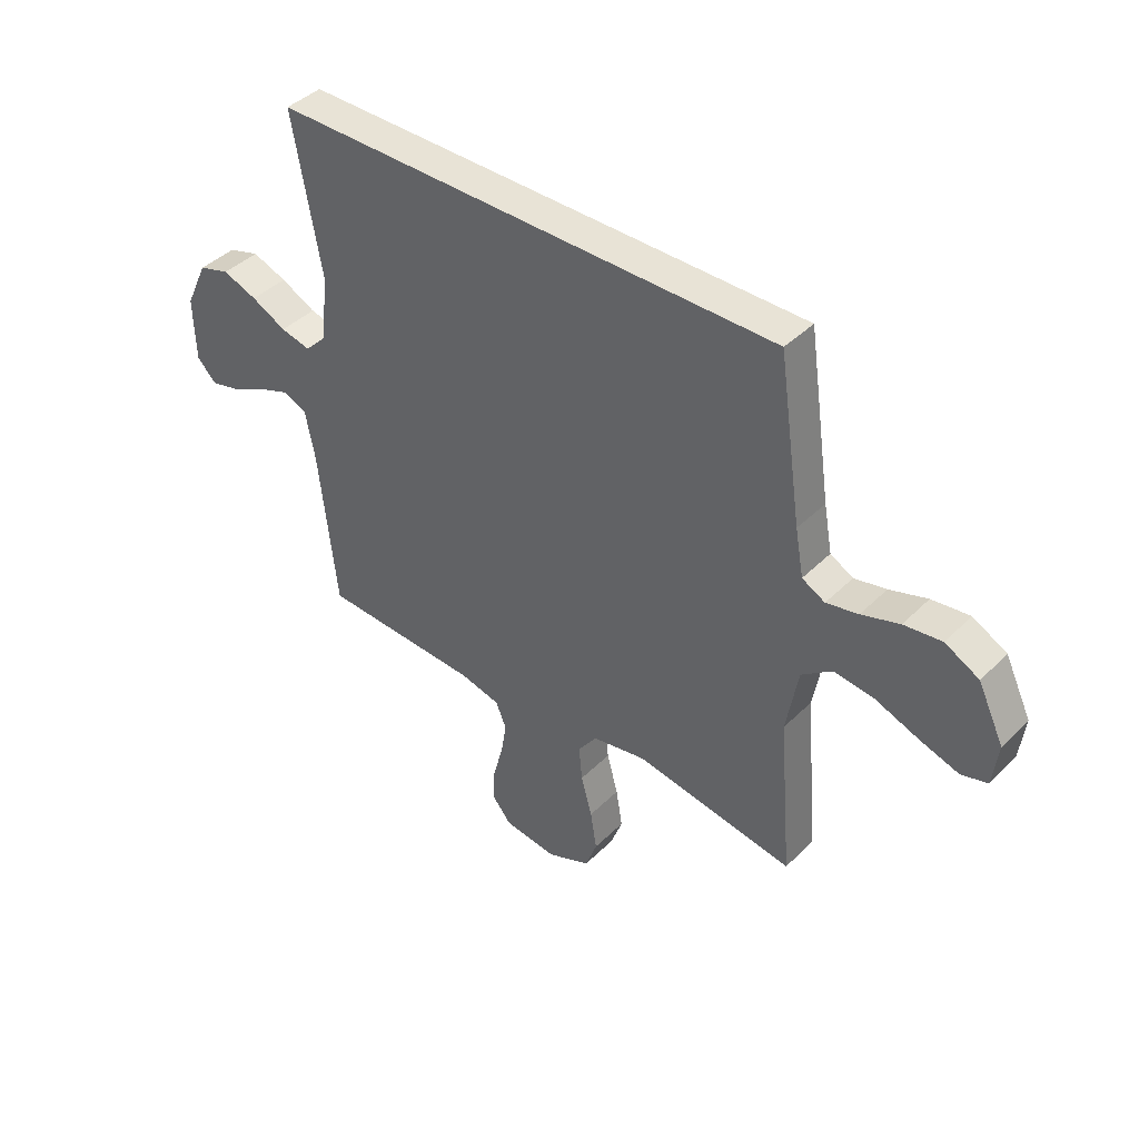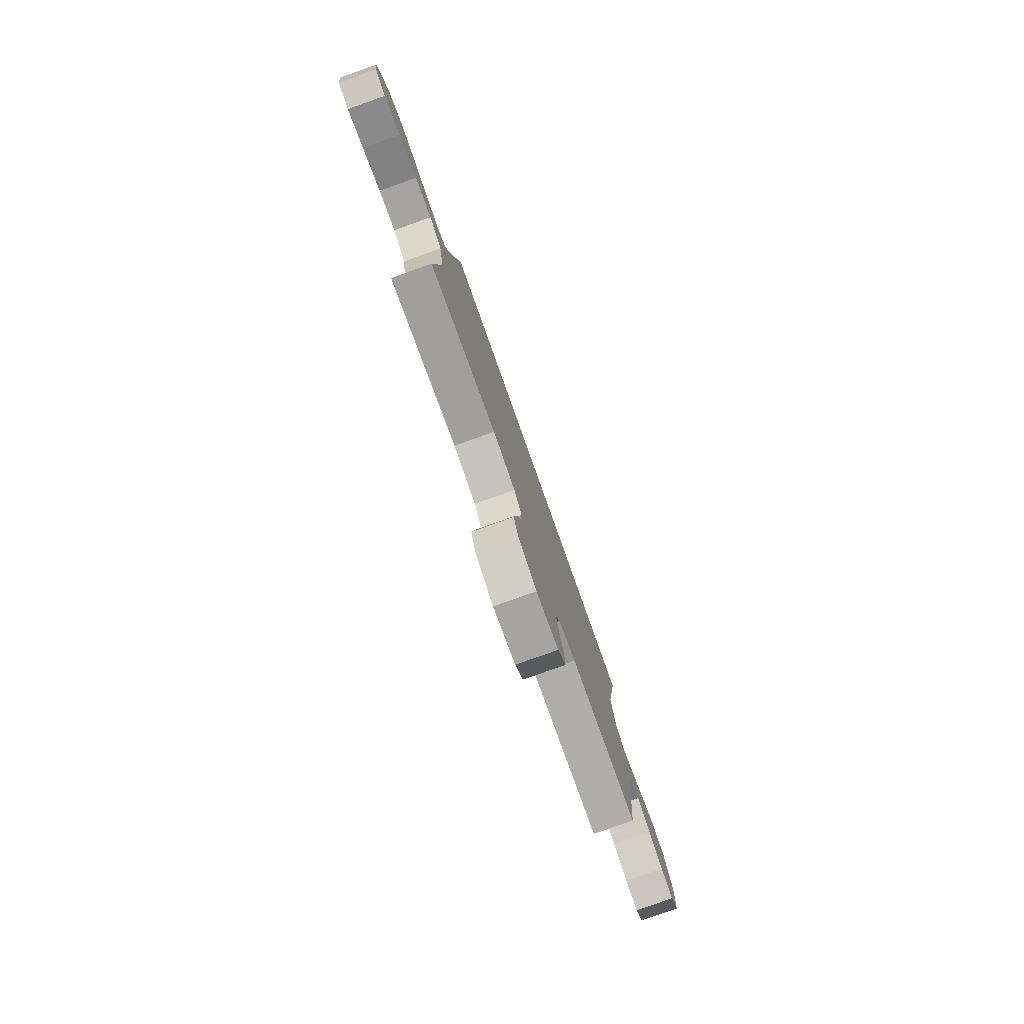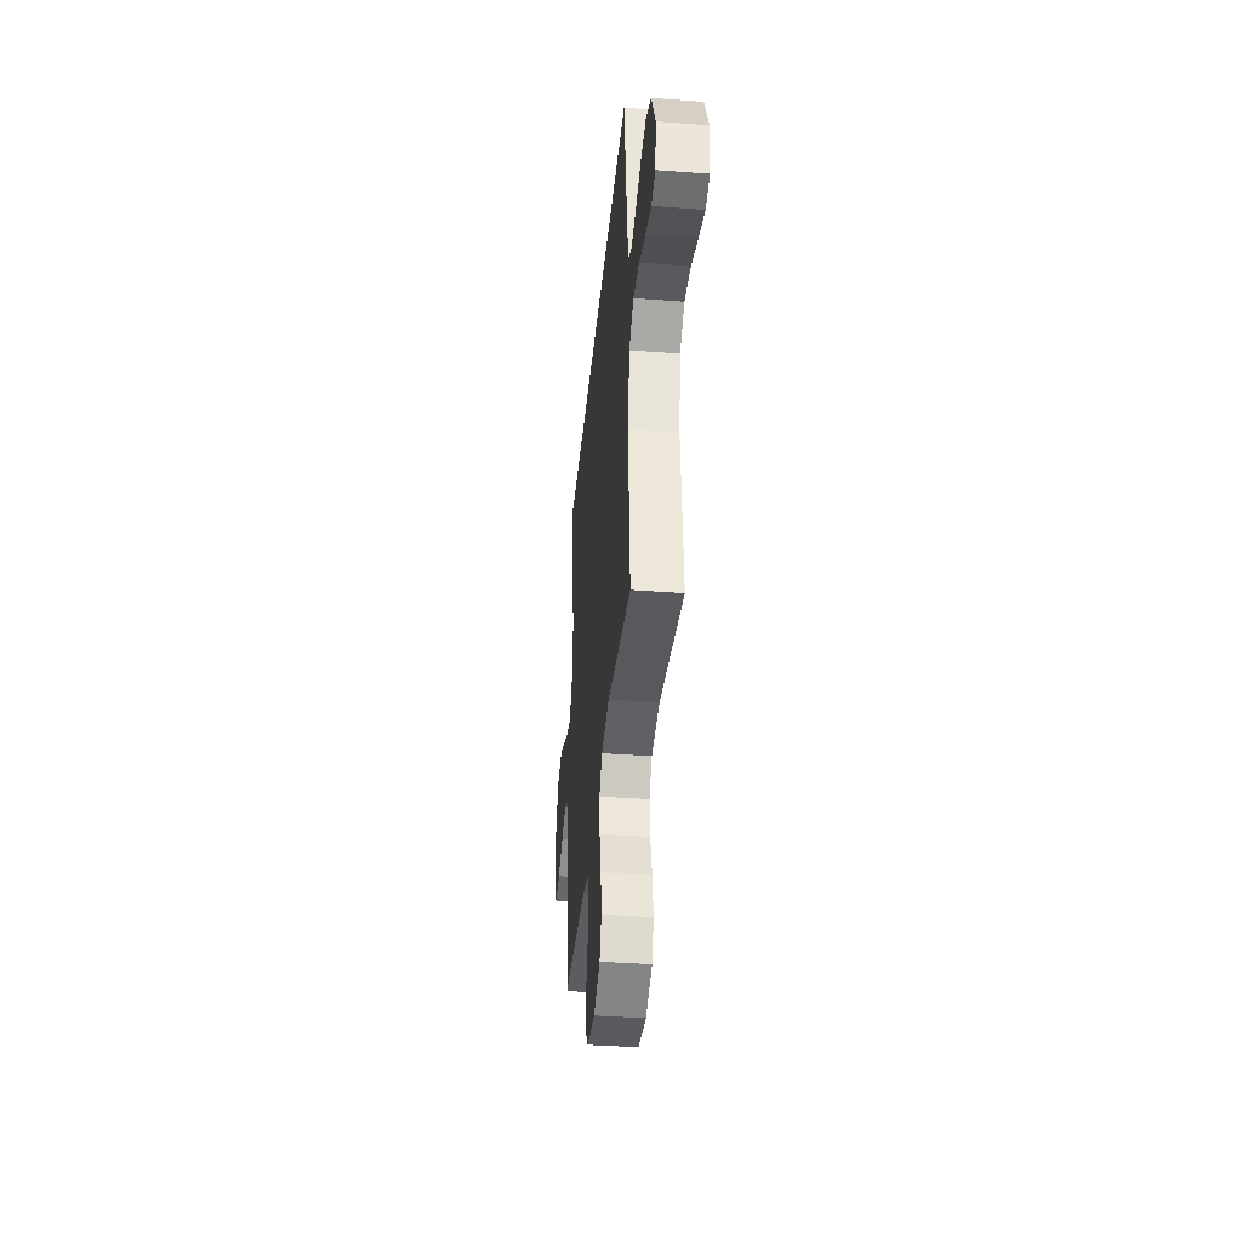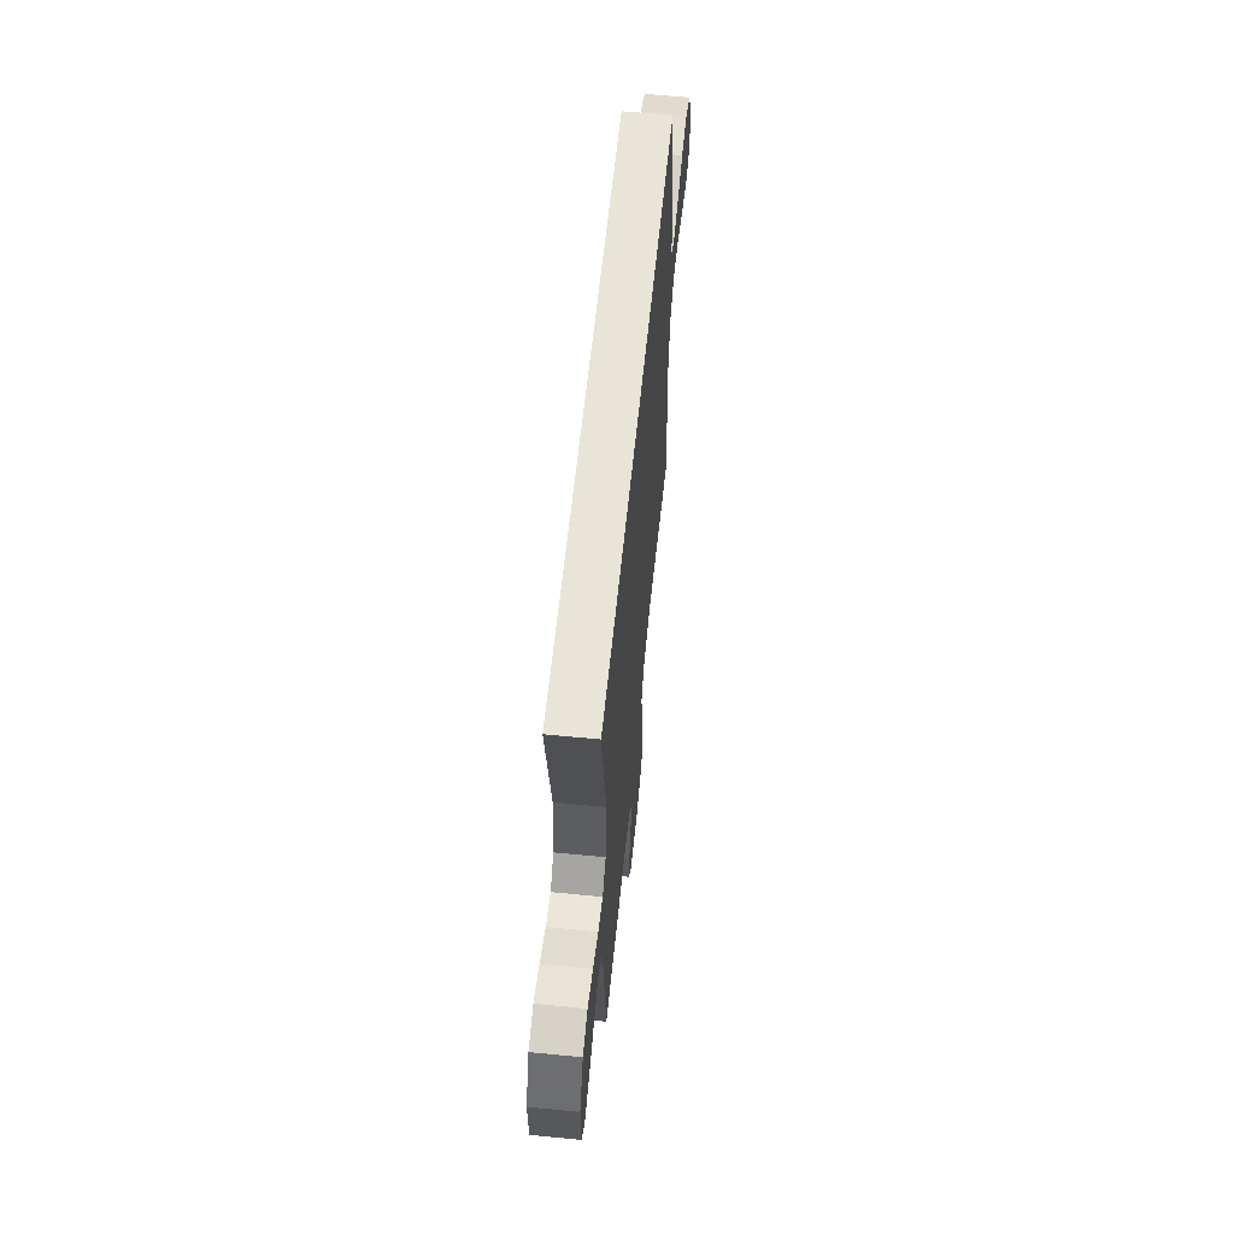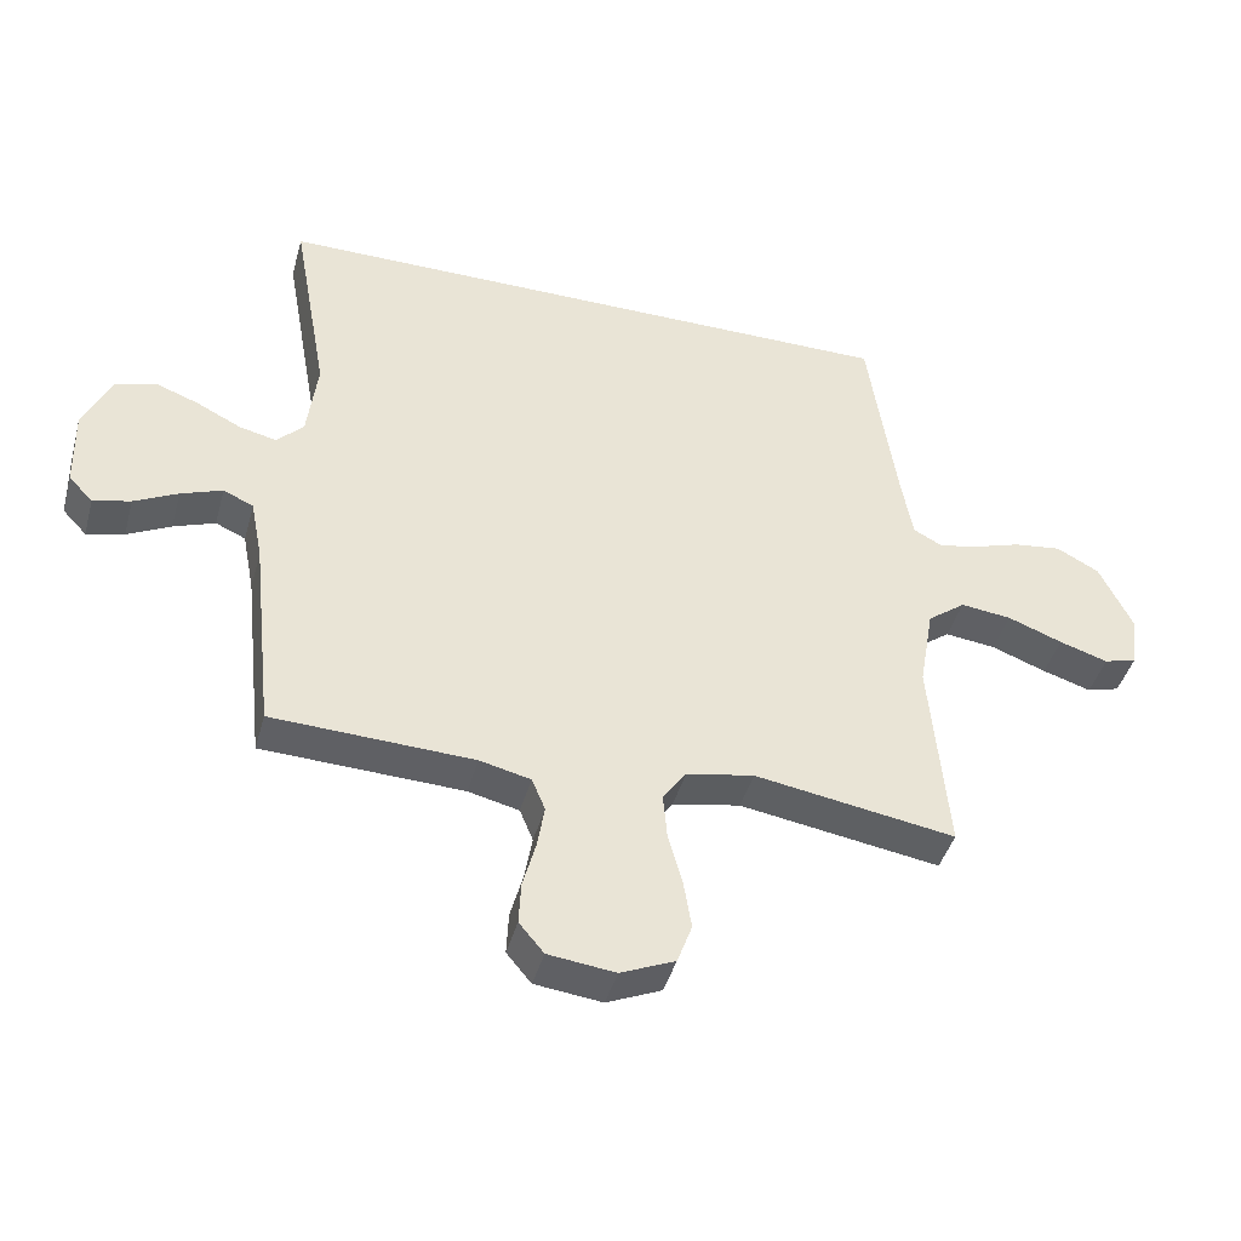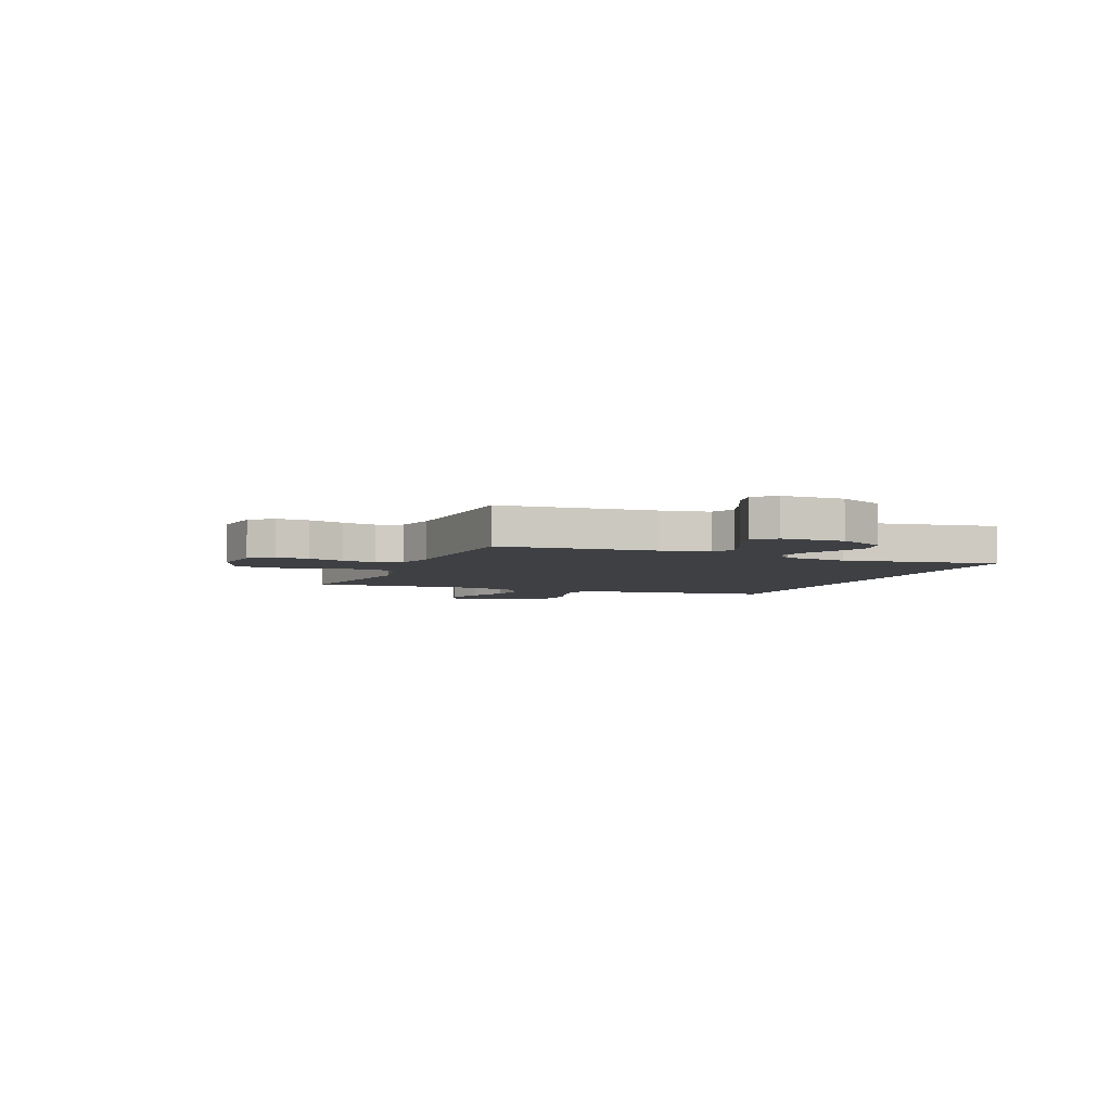
<metadata>
{"format":"obj","ext":"obj","renderer":"f3d","projection":"perspective","resolution":1024,"background":"white","views":[{"elev":41.6,"azim":40.4,"up":"+Z"},{"elev":-79.6,"azim":109.6,"up":"+Z"},{"elev":-38.2,"azim":84.5,"up":"+Z"},{"elev":60.6,"azim":-84.3,"up":"+Z"},{"elev":-42.8,"azim":-15.3,"up":"+Z"},{"elev":-4.8,"azim":-112.9,"up":"+Y"}]}
</metadata>
<code>
v -0.5 0.07 -0.5
v -0.533 0.07 -0.2
v -0.551 0.07 -0.108
v -0.596 0.07 -0.088
v -0.658 0.07 -0.111
v -0.723 0.07 -0.144
v -0.779 0.07 -0.158
v -0.815 0.07 -0.12
v -0.818 0.07 0
v -0.776 0.07 0.089
v -0.717 0.07 0.107
v -0.652 0.07 0.083
v -0.586 0.07 0.05
v -0.53 0.07 0.037
v -0.49 0.07 0.077
v -0.475 0.07 0.2
v -0.529 0.07 0.5
v 0.425 0.07 0.5
v 0.469 0.07 0.2
v 0.485 0.07 0.113
v 0.528 0.07 0.09
v 0.588 0.07 0.103
v 0.659 0.07 0.126
v 0.73 0.07 0.135
v 0.794 0.07 0.101
v 0.843 0.07 0
v 0.833 0.07 -0.081
v 0.784 0.07 -0.095
v 0.711 0.07 -0.072
v 0.629 0.07 -0.041
v 0.553 0.07 -0.032
v 0.496 0.07 -0.075
v 0.474 0.07 -0.2
v 0.5 0.07 -0.5
v 0.2 0.07 -0.452
v 0.099 0.07 -0.471
v 0.064 0.07 -0.52
v 0.07 0.07 -0.587
v 0.091 0.07 -0.663
v 0.103 0.07 -0.737
v 0.081 0.07 -0.797
v 0 0.07 -0.832
v -0.1 0.07 -0.82
v -0.137 0.07 -0.776
v -0.134 0.07 -0.713
v -0.115 0.07 -0.643
v -0.104 0.07 -0.578
v -0.124 0.07 -0.53
v -0.2 0.07 -0.512
v -0.5 0 -0.5
v -0.533 0 -0.2
v -0.551 0 -0.108
v -0.596 0 -0.088
v -0.658 0 -0.111
v -0.723 0 -0.144
v -0.779 0 -0.158
v -0.815 0 -0.12
v -0.818 0 0
v -0.776 0 0.089
v -0.717 0 0.107
v -0.652 0 0.083
v -0.586 0 0.05
v -0.53 0 0.037
v -0.49 0 0.077
v -0.475 0 0.2
v -0.529 0 0.5
v 0.425 0 0.5
v 0.469 0 0.2
v 0.485 0 0.113
v 0.528 0 0.09
v 0.588 0 0.103
v 0.659 0 0.126
v 0.73 0 0.135
v 0.794 0 0.101
v 0.843 0 0
v 0.833 0 -0.081
v 0.784 0 -0.095
v 0.711 0 -0.072
v 0.629 0 -0.041
v 0.553 0 -0.032
v 0.496 0 -0.075
v 0.474 0 -0.2
v 0.5 0 -0.5
v 0.2 0 -0.452
v 0.099 0 -0.471
v 0.064 0 -0.52
v 0.07 0 -0.587
v 0.091 0 -0.663
v 0.103 0 -0.737
v 0.081 0 -0.797
v 0 0 -0.832
v -0.1 0 -0.82
v -0.137 0 -0.776
v -0.134 0 -0.713
v -0.115 0 -0.643
v -0.104 0 -0.578
v -0.124 0 -0.53
v -0.2 0 -0.512
f 44 45 46
f 43 44 46
f 42 43 46
f 41 42 46
f 40 41 46
f 39 40 46
f 38 39 46
f 37 38 46 47
f 36 37 47 48
f 33 34 35
f 32 33 35 36
f 28 29 30
f 27 28 30
f 26 27 30
f 25 26 30
f 24 25 30
f 23 24 30
f 22 23 30
f 21 22 30 31
f 20 21 31 32
f 16 17 18 19
f 36 48 49
f 32 36 49
f 20 32 49
f 19 20 49
f 16 19 49
f 15 16 49
f 11 12 13
f 10 11 13
f 9 10 13
f 8 9 13
f 7 8 13
f 6 7 13
f 5 6 13
f 49 1 2
f 15 49 2
f 14 15 2
f 4 5 13 14
f 3 4 14
f 2 3 14
f 95 94 93
f 95 93 92
f 95 92 91
f 95 91 90
f 95 90 89
f 95 89 88
f 95 88 87
f 96 95 87 86
f 97 96 86 85
f 84 83 82
f 85 84 82 81
f 79 78 77
f 79 77 76
f 79 76 75
f 79 75 74
f 79 74 73
f 79 73 72
f 79 72 71
f 80 79 71 70
f 81 80 70 69
f 68 67 66 65
f 98 97 85
f 98 85 81
f 98 81 69
f 98 69 68
f 98 68 65
f 98 65 64
f 62 61 60
f 62 60 59
f 62 59 58
f 62 58 57
f 62 57 56
f 62 56 55
f 62 55 54
f 51 50 98
f 51 98 64
f 51 64 63
f 63 62 54 53
f 63 53 52
f 63 52 51
f 1 50 51 2
f 2 51 52 3
f 3 52 53 4
f 4 53 54 5
f 5 54 55 6
f 6 55 56 7
f 7 56 57 8
f 8 57 58 9
f 9 58 59 10
f 10 59 60 11
f 11 60 61 12
f 12 61 62 13
f 13 62 63 14
f 14 63 64 15
f 15 64 65 16
f 16 65 66 17
f 17 66 67 18
f 18 67 68 19
f 19 68 69 20
f 20 69 70 21
f 21 70 71 22
f 22 71 72 23
f 23 72 73 24
f 24 73 74 25
f 25 74 75 26
f 26 75 76 27
f 27 76 77 28
f 28 77 78 29
f 29 78 79 30
f 30 79 80 31
f 31 80 81 32
f 32 81 82 33
f 33 82 83 34
f 34 83 84 35
f 35 84 85 36
f 36 85 86 37
f 37 86 87 38
f 38 87 88 39
f 39 88 89 40
f 40 89 90 41
f 41 90 91 42
f 42 91 92 43
f 43 92 93 44
f 44 93 94 45
f 45 94 95 46
f 46 95 96 47
f 47 96 97 48
f 48 97 98 49
f 49 98 50 1

</code>
